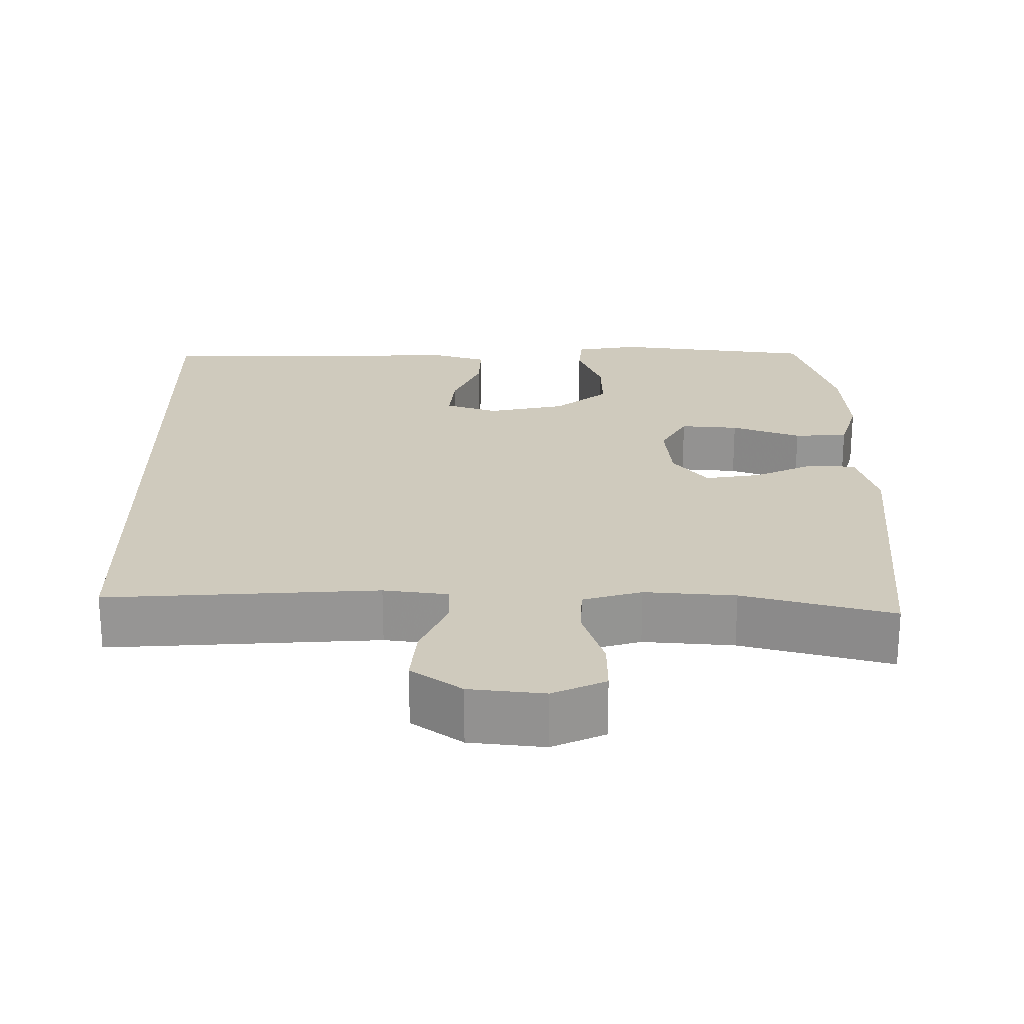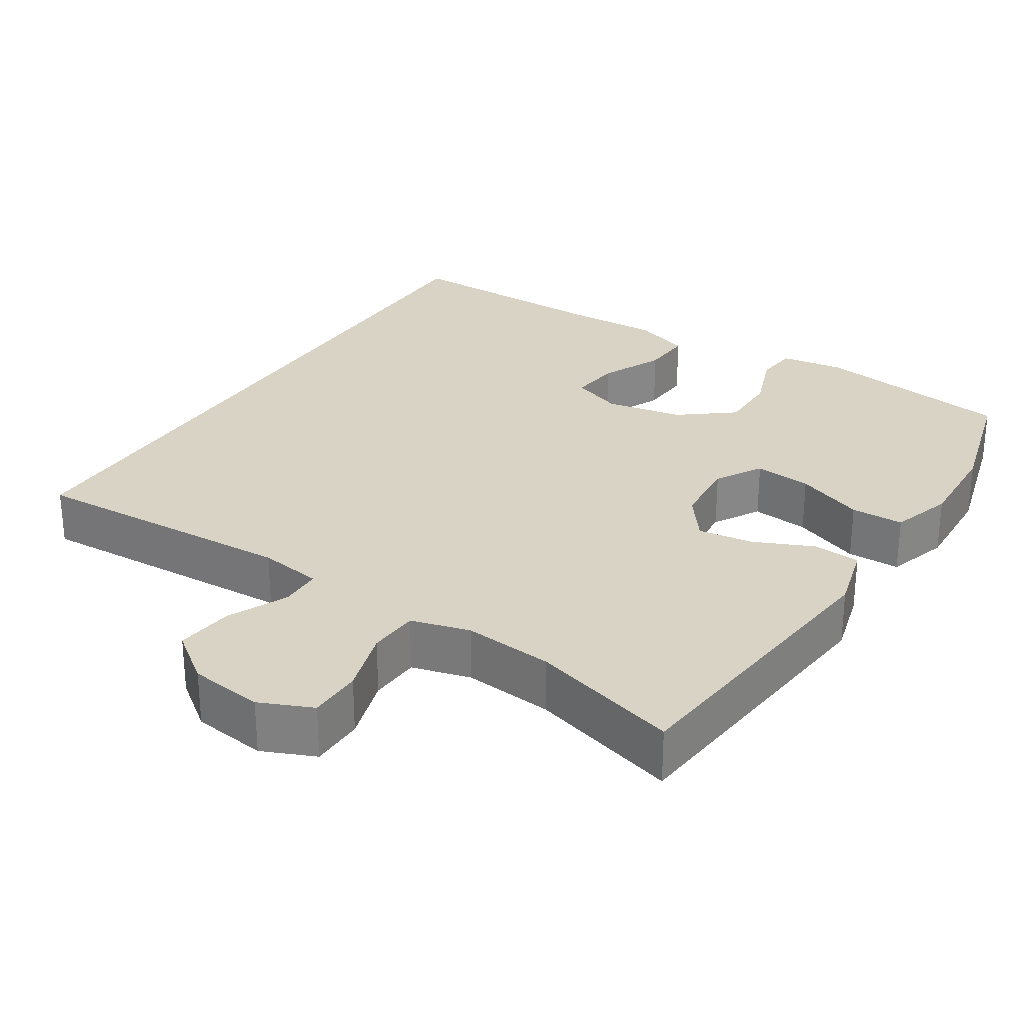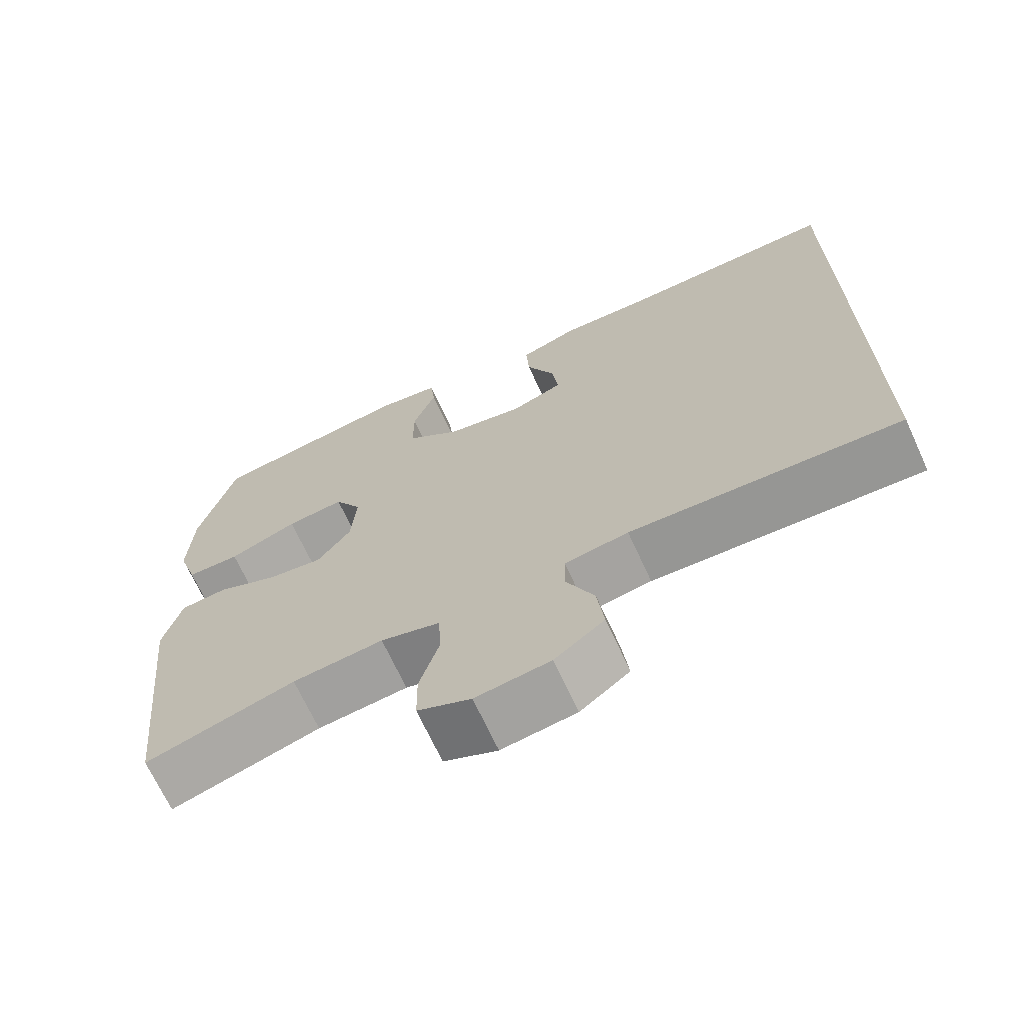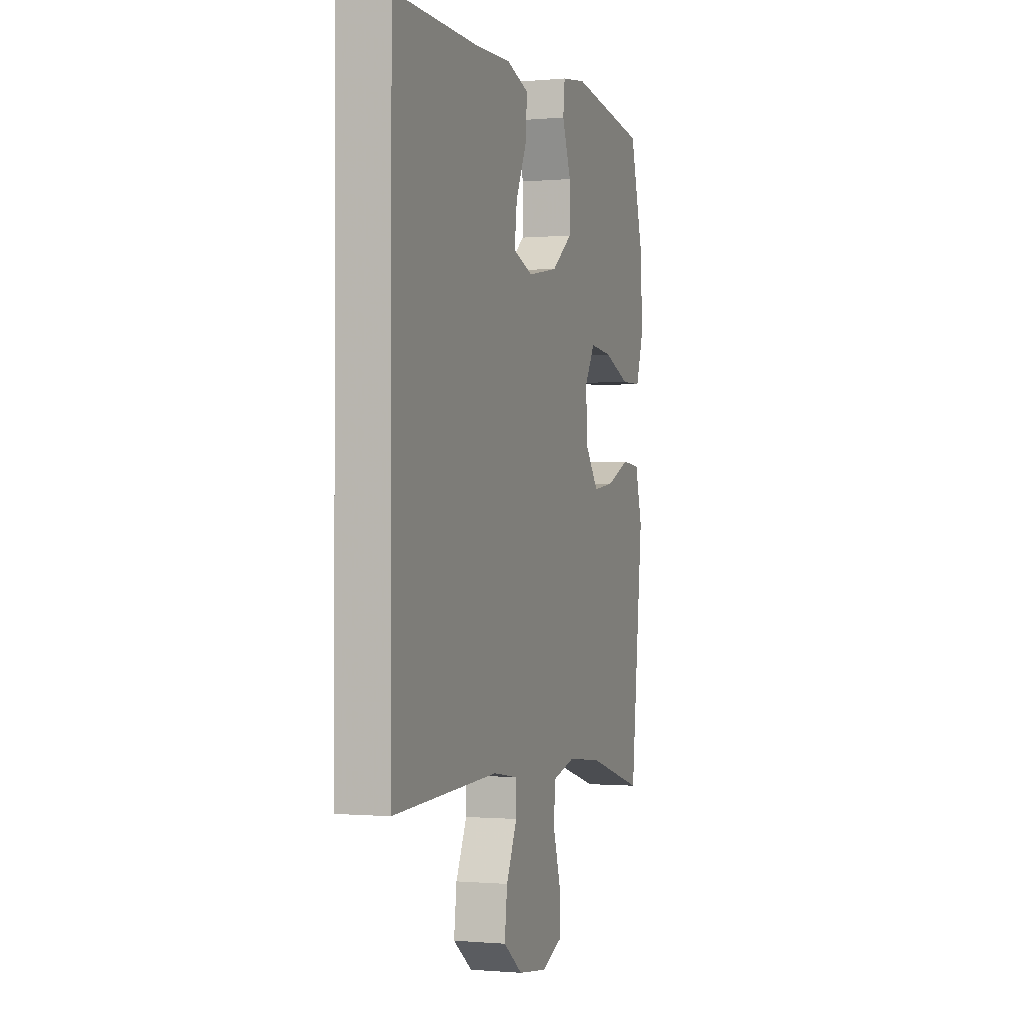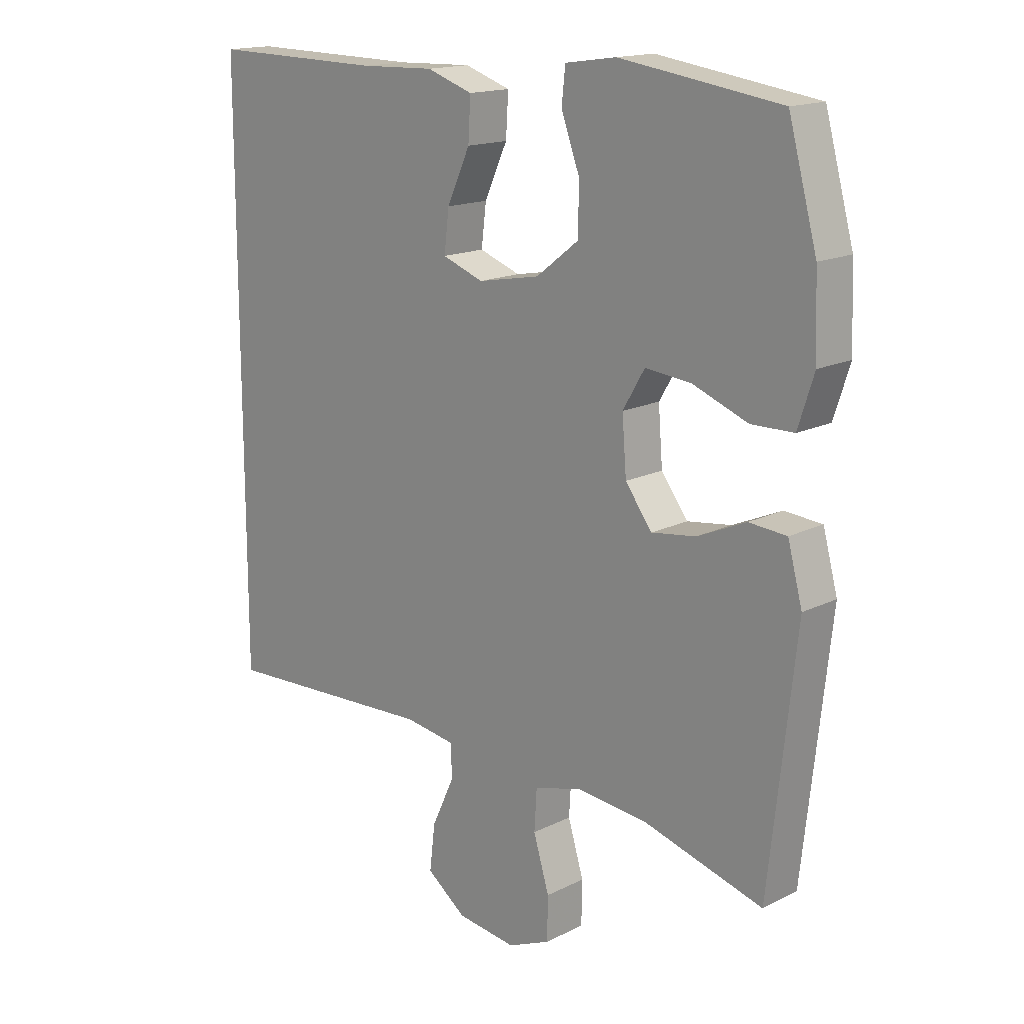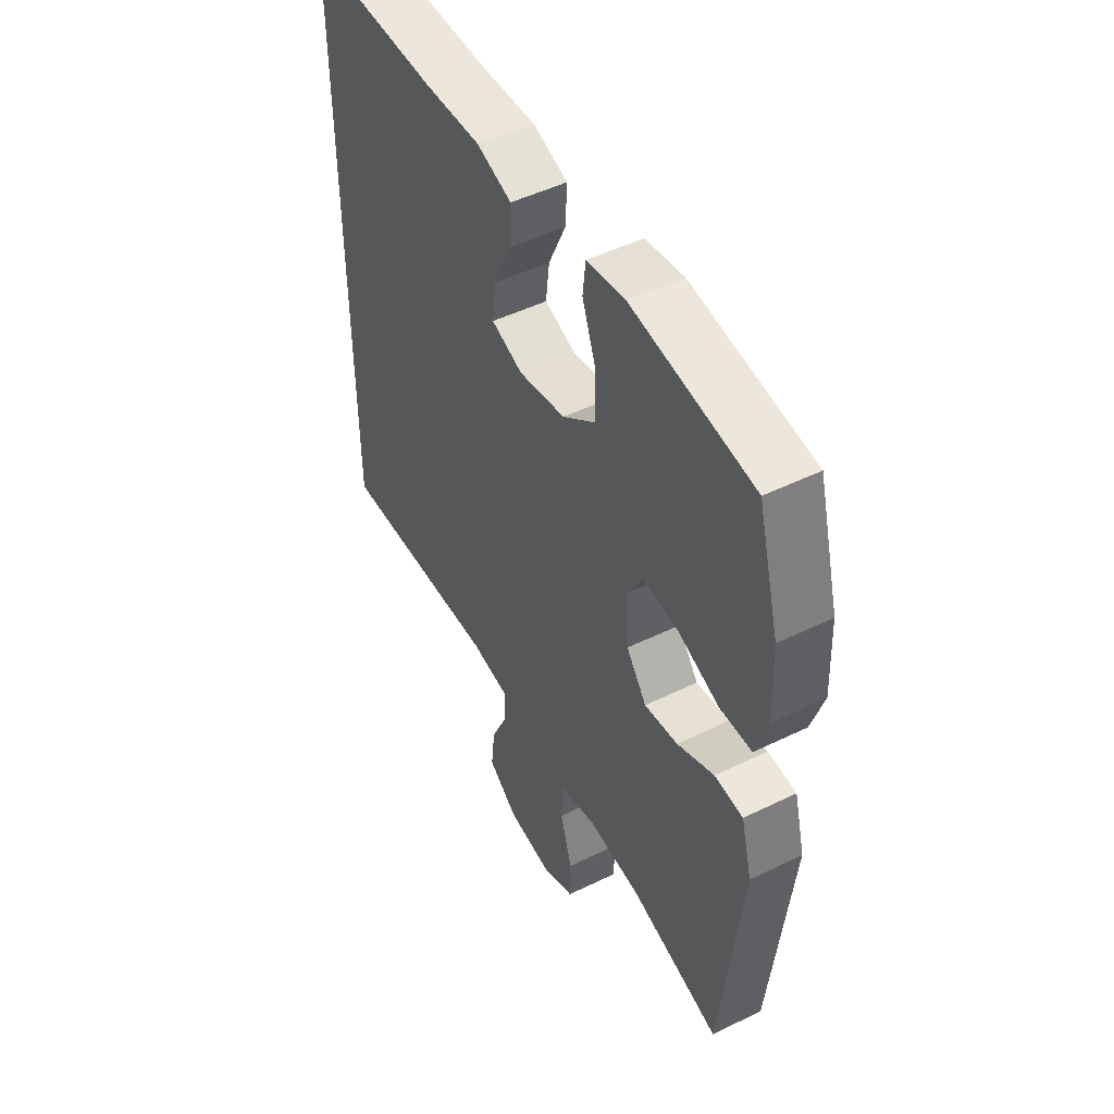
<metadata>
{"format":"obj","ext":"obj","renderer":"f3d","projection":"perspective","resolution":1024,"background":"white","views":[{"elev":22.8,"azim":179.0,"up":"+Y"},{"elev":28.3,"azim":-147.6,"up":"+Y"},{"elev":-69.0,"azim":24.7,"up":"+Z"},{"elev":-0.7,"azim":108.9,"up":"+Z"},{"elev":16.1,"azim":-135.8,"up":"+Z"},{"elev":48.8,"azim":-118.6,"up":"+Z"}]}
</metadata>
<code>
v 0.5 0.07 0.505
v 0.5 0.07 -0.435
v 0.144 0.07 -0.42
v 0.06 0.07 -0.433
v 0.059 0.07 -0.488
v 0.096 0.07 -0.568
v 0.105 0.07 -0.644
v 0.04 0.07 -0.693
v -0.058 0.07 -0.706
v -0.128 0.07 -0.676
v -0.129 0.07 -0.605
v -0.103 0.07 -0.519
v -0.107 0.07 -0.452
v -0.185 0.07 -0.431
v -0.304 0.07 -0.443
v -0.5 0.07 -0.5
v -0.544 0.07 -0.097
v -0.52 0.07 -0.007
v -0.458 0.07 -0.002
v -0.378 0.07 -0.037
v -0.305 0.07 -0.047
v -0.261 0.07 0.012
v -0.254 0.07 0.102
v -0.29 0.07 0.163
v -0.366 0.07 0.155
v -0.456 0.07 0.12
v -0.526 0.07 0.121
v -0.552 0.07 0.202
v -0.547 0.07 0.327
v -0.5 0.07 0.5
v -0.236 0.07 0.539
v -0.152 0.07 0.527
v -0.146 0.07 0.471
v -0.176 0.07 0.389
v -0.176 0.07 0.309
v -0.105 0.07 0.254
v -0.003 0.07 0.235
v 0.065 0.07 0.26
v 0.057 0.07 0.327
v 0.019 0.07 0.41
v 0.015 0.07 0.478
v 0.091 0.07 0.504
v 0.214 0.07 0.5
v 0.5 0 0.505
v 0.5 0 -0.435
v 0.144 0 -0.42
v 0.06 0 -0.433
v 0.059 0 -0.488
v 0.096 0 -0.568
v 0.105 0 -0.644
v 0.04 0 -0.693
v -0.058 0 -0.706
v -0.128 0 -0.676
v -0.129 0 -0.605
v -0.103 0 -0.519
v -0.107 0 -0.452
v -0.185 0 -0.431
v -0.304 0 -0.443
v -0.5 0 -0.5
v -0.544 0 -0.097
v -0.52 0 -0.007
v -0.458 0 -0.002
v -0.378 0 -0.037
v -0.305 0 -0.047
v -0.261 0 0.012
v -0.254 0 0.102
v -0.29 0 0.163
v -0.366 0 0.155
v -0.456 0 0.12
v -0.526 0 0.121
v -0.552 0 0.202
v -0.547 0 0.327
v -0.5 0 0.5
v -0.236 0 0.539
v -0.152 0 0.527
v -0.146 0 0.471
v -0.176 0 0.389
v -0.176 0 0.309
v -0.105 0 0.254
v -0.003 0 0.235
v 0.065 0 0.26
v 0.057 0 0.327
v 0.019 0 0.41
v 0.015 0 0.478
v 0.091 0 0.504
v 0.214 0 0.5
f 40 41 42 43
f 39 40 43 1
f 38 39 1 2
f 37 38 2 3
f 36 37 3 4
f 35 36 4 5
f 31 32 33 34
f 31 34 35
f 30 31 35
f 25 26 27 28
f 24 25 28 29
f 17 18 19 20
f 15 16 17 20
f 14 15 20 21
f 13 14 21 22
f 9 10 11 12
f 9 12 13
f 8 9 13
f 5 6 7 8
f 24 29 30 35
f 23 24 35
f 13 22 23 35
f 5 8 13 35
f 86 85 84 83
f 44 86 83 82
f 45 44 82 81
f 46 45 81 80
f 47 46 80 79
f 48 47 79 78
f 77 76 75 74
f 78 77 74
f 78 74 73
f 71 70 69 68
f 72 71 68 67
f 63 62 61 60
f 63 60 59 58
f 64 63 58 57
f 65 64 57 56
f 55 54 53 52
f 56 55 52
f 56 52 51
f 51 50 49 48
f 78 73 72 67
f 78 67 66
f 78 66 65 56
f 78 56 51 48
f 1 44 45 2
f 2 45 46 3
f 3 46 47 4
f 4 47 48 5
f 5 48 49 6
f 6 49 50 7
f 7 50 51 8
f 8 51 52 9
f 9 52 53 10
f 10 53 54 11
f 11 54 55 12
f 12 55 56 13
f 13 56 57 14
f 14 57 58 15
f 15 58 59 16
f 16 59 60 17
f 17 60 61 18
f 18 61 62 19
f 19 62 63 20
f 20 63 64 21
f 21 64 65 22
f 22 65 66 23
f 23 66 67 24
f 24 67 68 25
f 25 68 69 26
f 26 69 70 27
f 27 70 71 28
f 28 71 72 29
f 29 72 73 30
f 30 73 74 31
f 31 74 75 32
f 32 75 76 33
f 33 76 77 34
f 34 77 78 35
f 35 78 79 36
f 36 79 80 37
f 37 80 81 38
f 38 81 82 39
f 39 82 83 40
f 40 83 84 41
f 41 84 85 42
f 42 85 86 43
f 43 86 44 1

</code>
